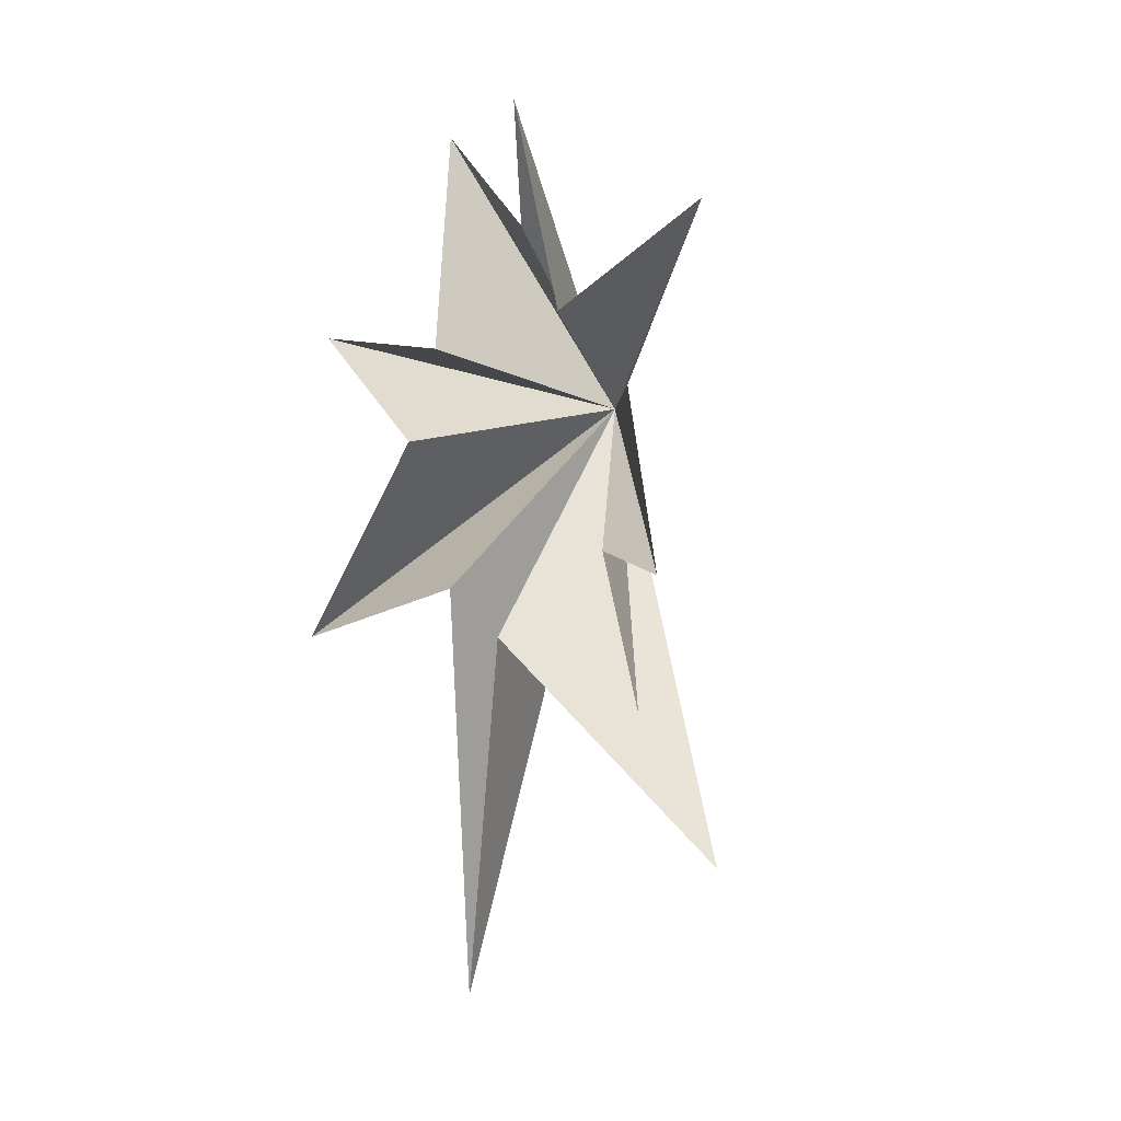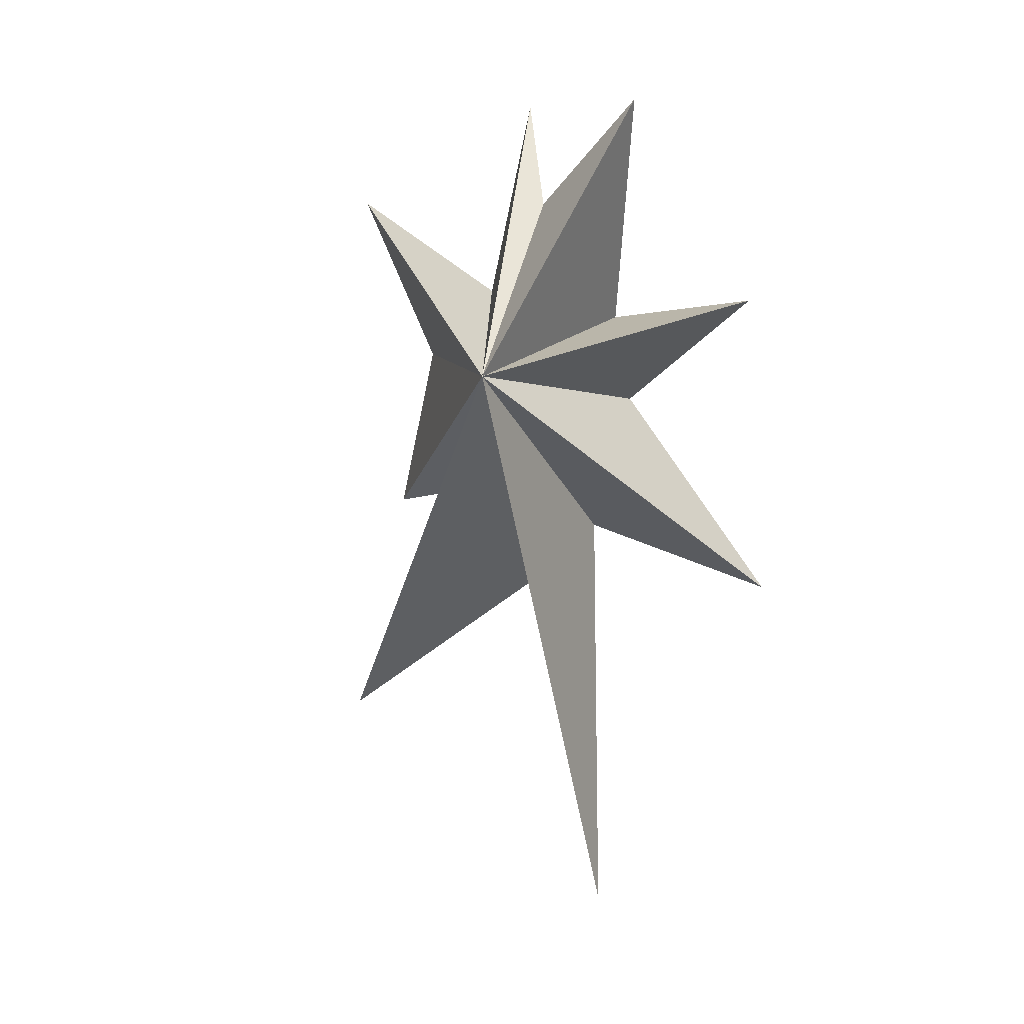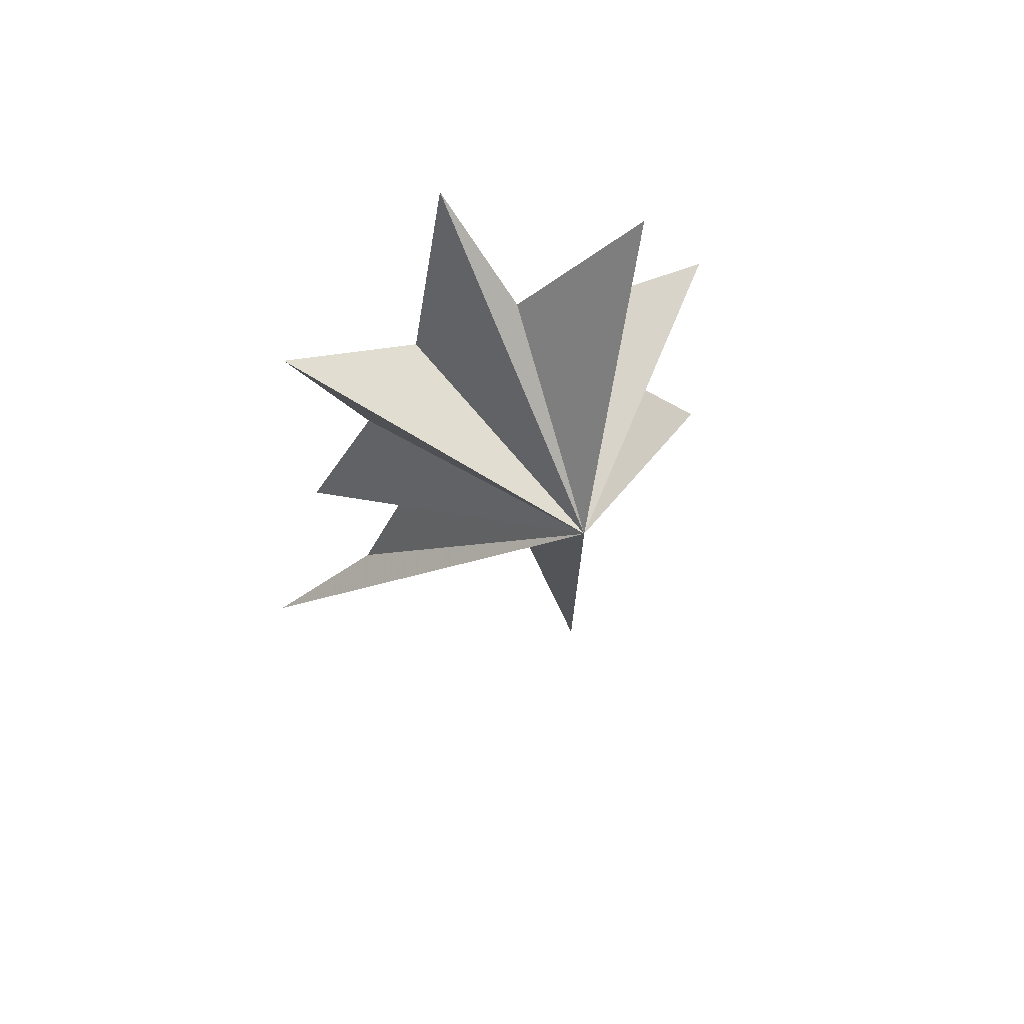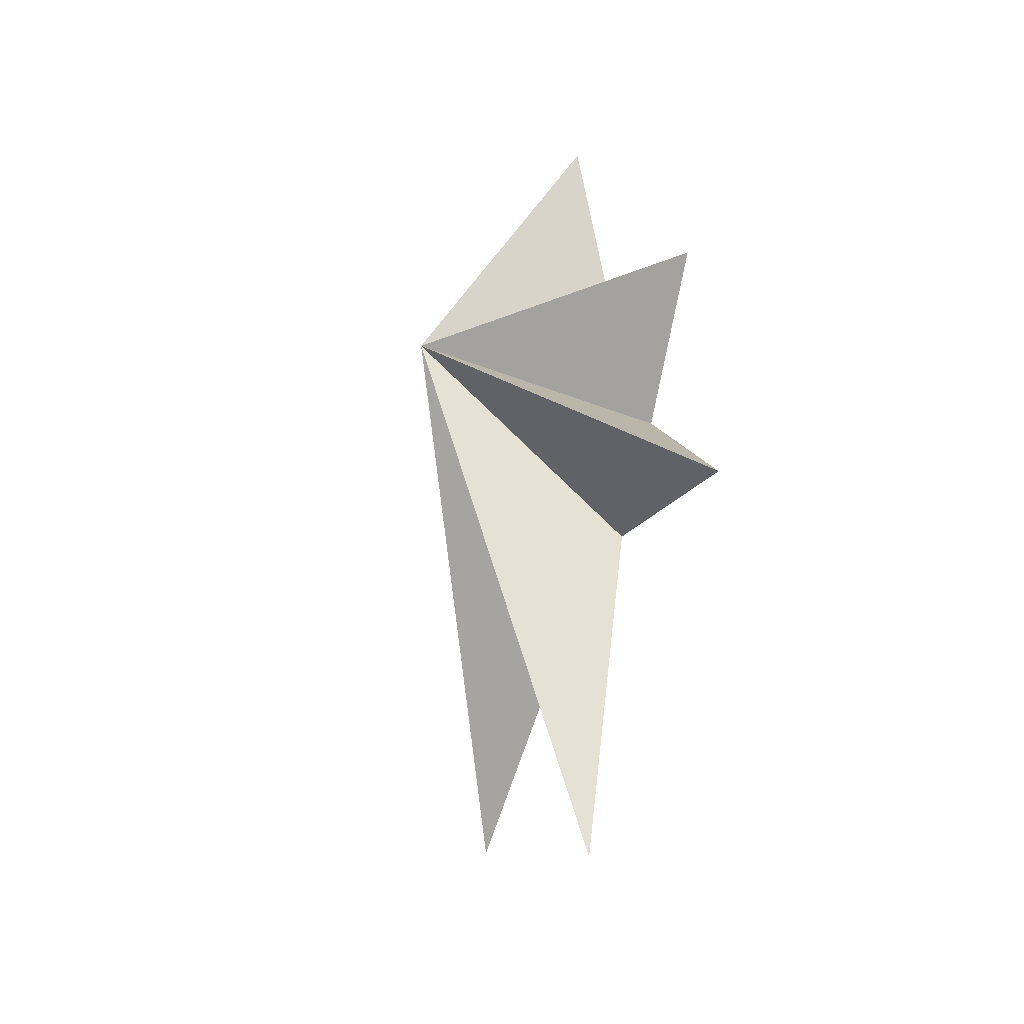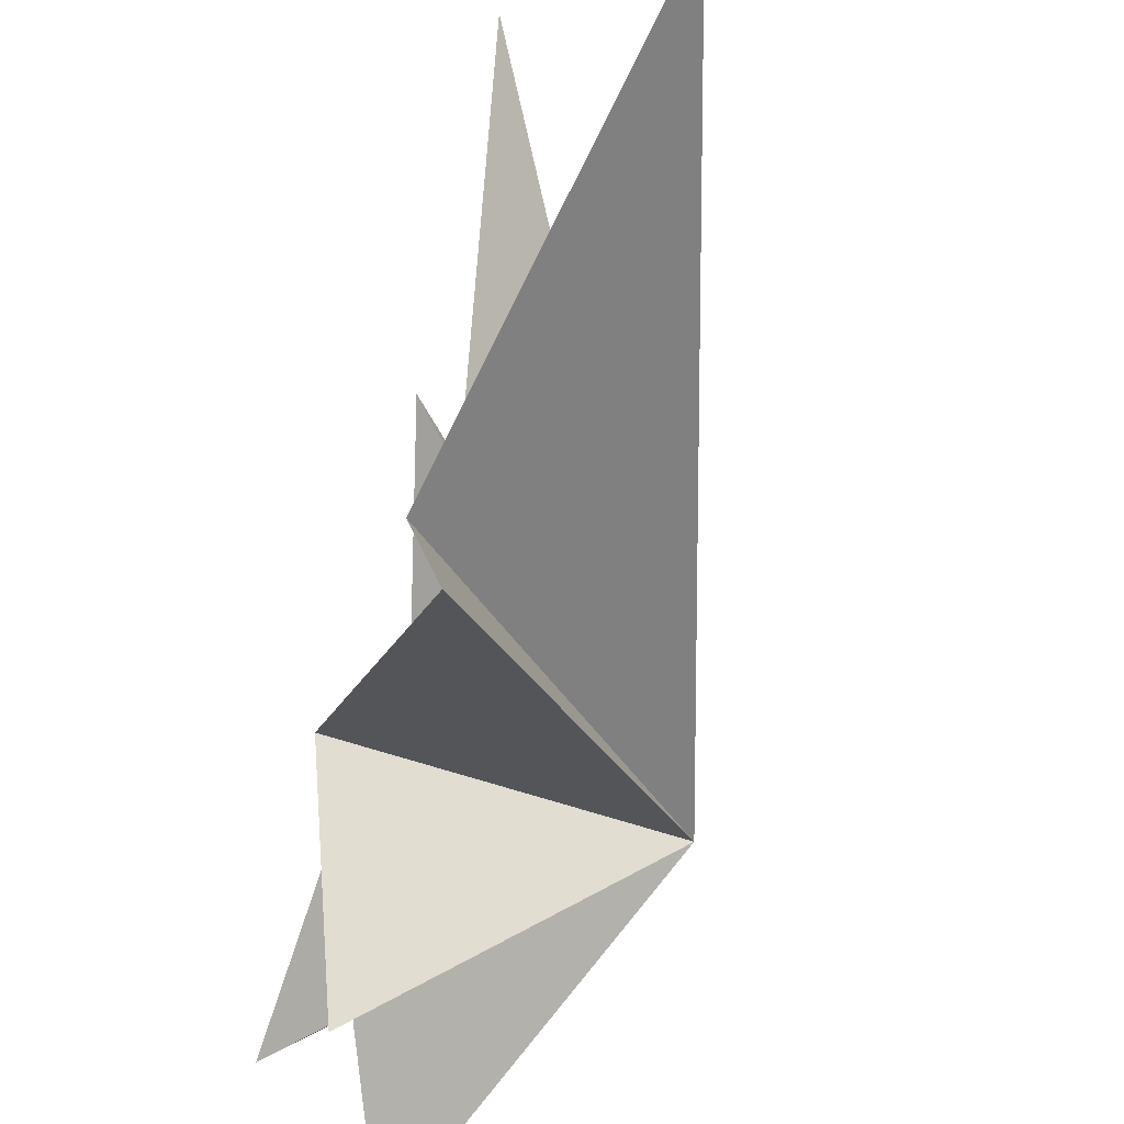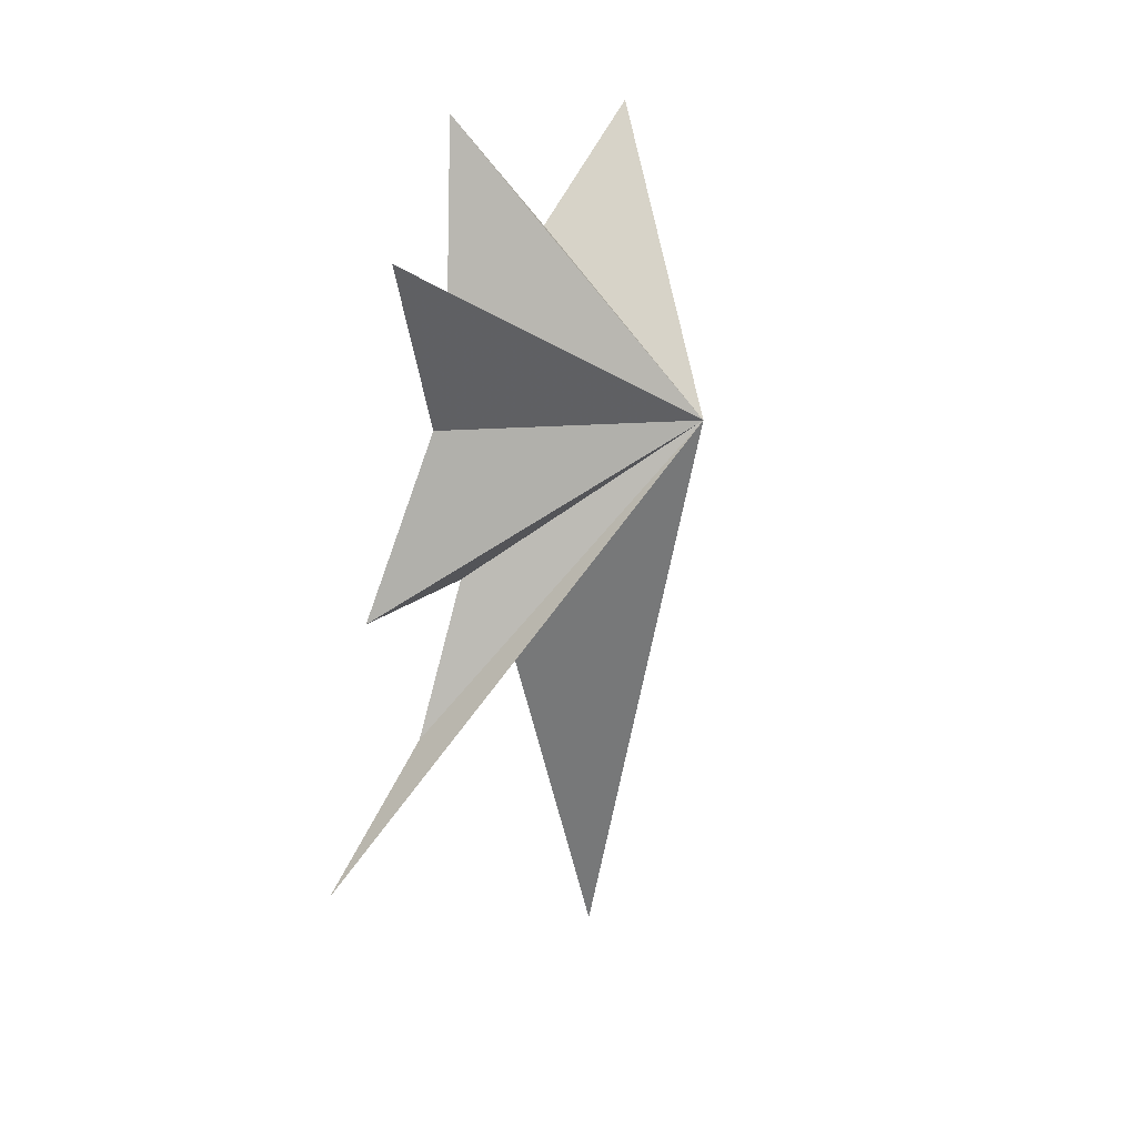
<metadata>
{"format":"obj","ext":"obj","renderer":"f3d","projection":"perspective","resolution":1024,"background":"white","views":[{"elev":-1.0,"azim":127.2,"up":"+Z"},{"elev":10.2,"azim":-65.4,"up":"+Z"},{"elev":61.4,"azim":-110.6,"up":"+Z"},{"elev":-35.3,"azim":-29.7,"up":"+Z"},{"elev":-66.2,"azim":165.8,"up":"+Y"},{"elev":19.3,"azim":-149.8,"up":"+Z"}]}
</metadata>
<code>
v 0.8379 6.484 -10.23
v 0.1099 -0.1593 -5.353
v -1.239 -2.15 -14.28
v 0.6787 -1.165 -4.195
v 0.2215 -6.178 -5.416
v 1.268 -1.96 -0.6874
v 0.1577 -5.672 2.183
v 0.4618 -1.823 1.61
v -1.612 -3.096 7.276
v -1 -0.3297 4.639
v 0.7789 0.85 7.218
v 0.3412 1.809 2.233
v -0.5666 5.208 4.617
v -0.2668 3.355 0.4727
v 0.7092 4.843 -3.915
v -0.4018 2.542 -3.323
v -0.0008625 3.837 -7.028
v -5.156 -0.5085 0.4844
f 11 18 10
f 2 18 1
f 11 12 18
f 2 3 18
f 12 13 18
f 18 9 10
f 8 9 18
f 18 7 8
f 6 7 18
f 18 5 6
f 4 5 18
f 18 14 15
f 16 18 15
f 17 18 16
f 17 1 18
f 18 3 4
f 18 13 14

</code>
